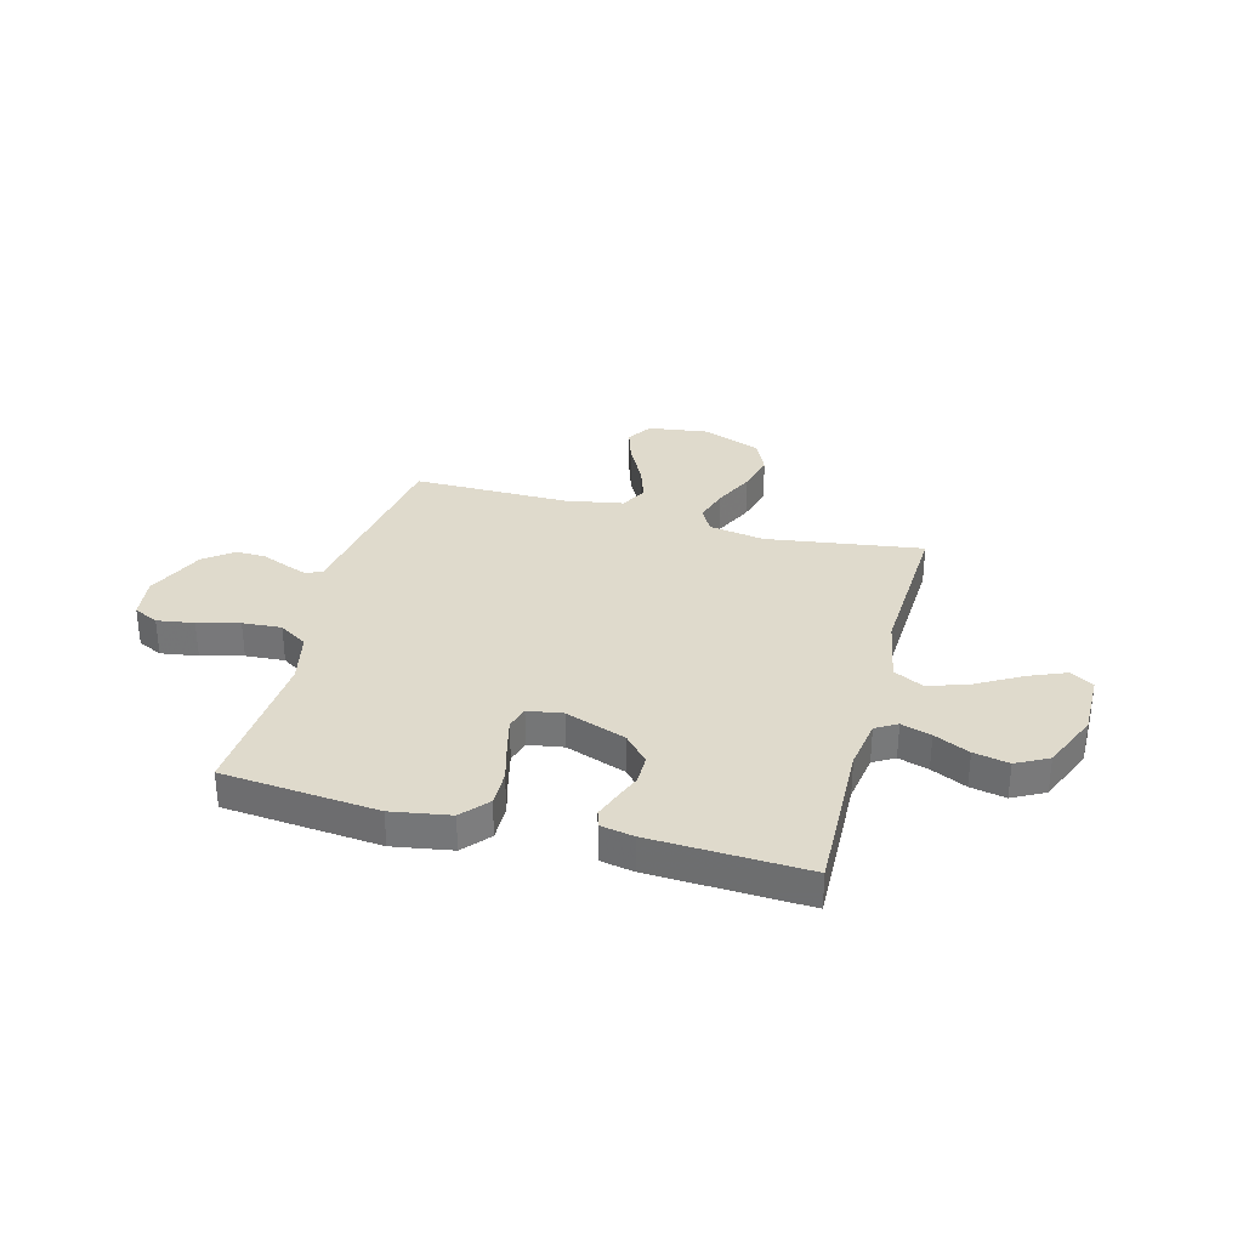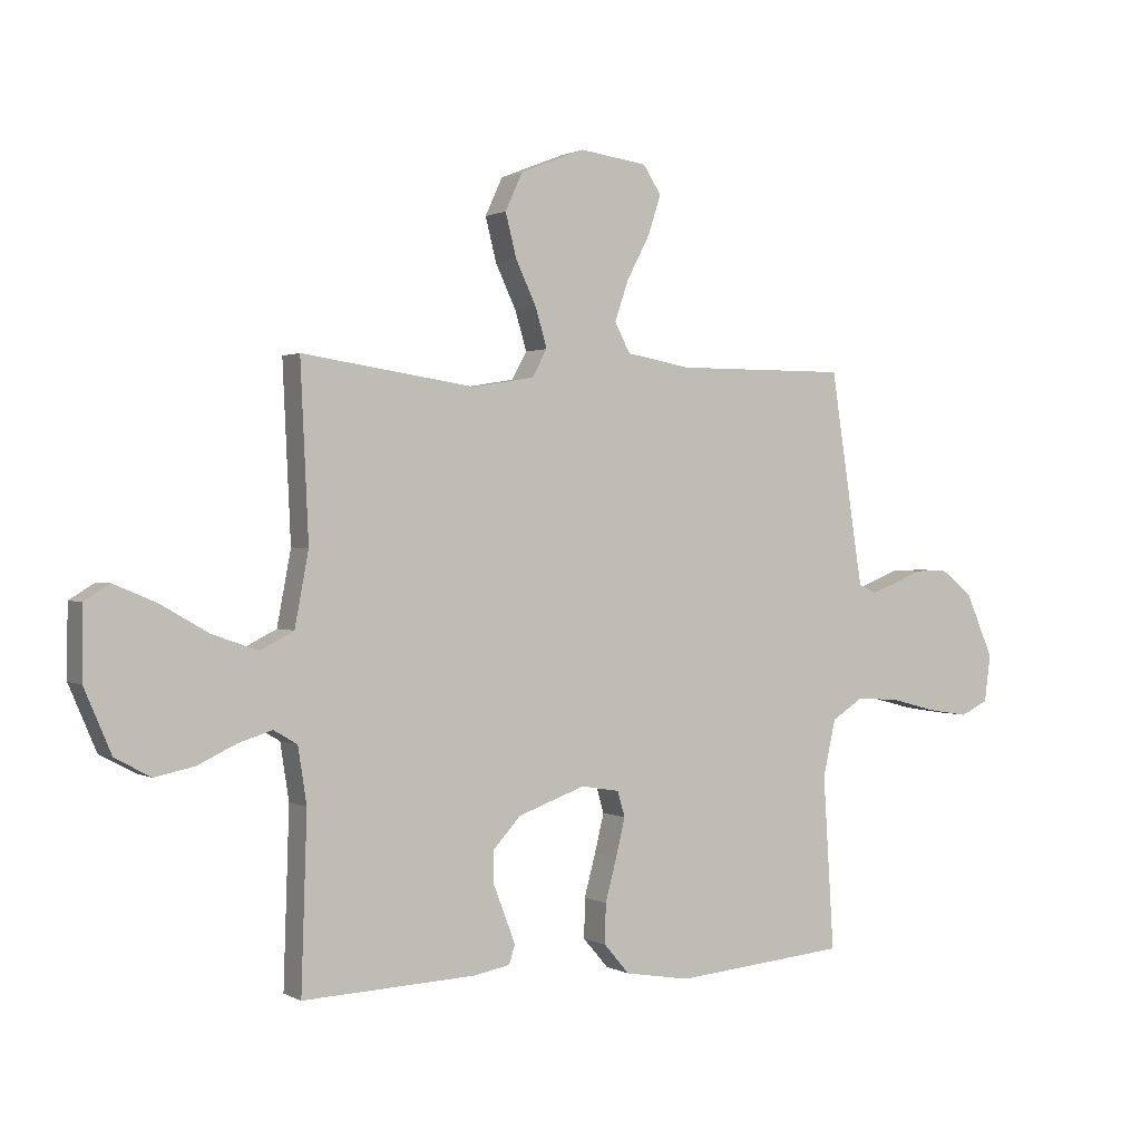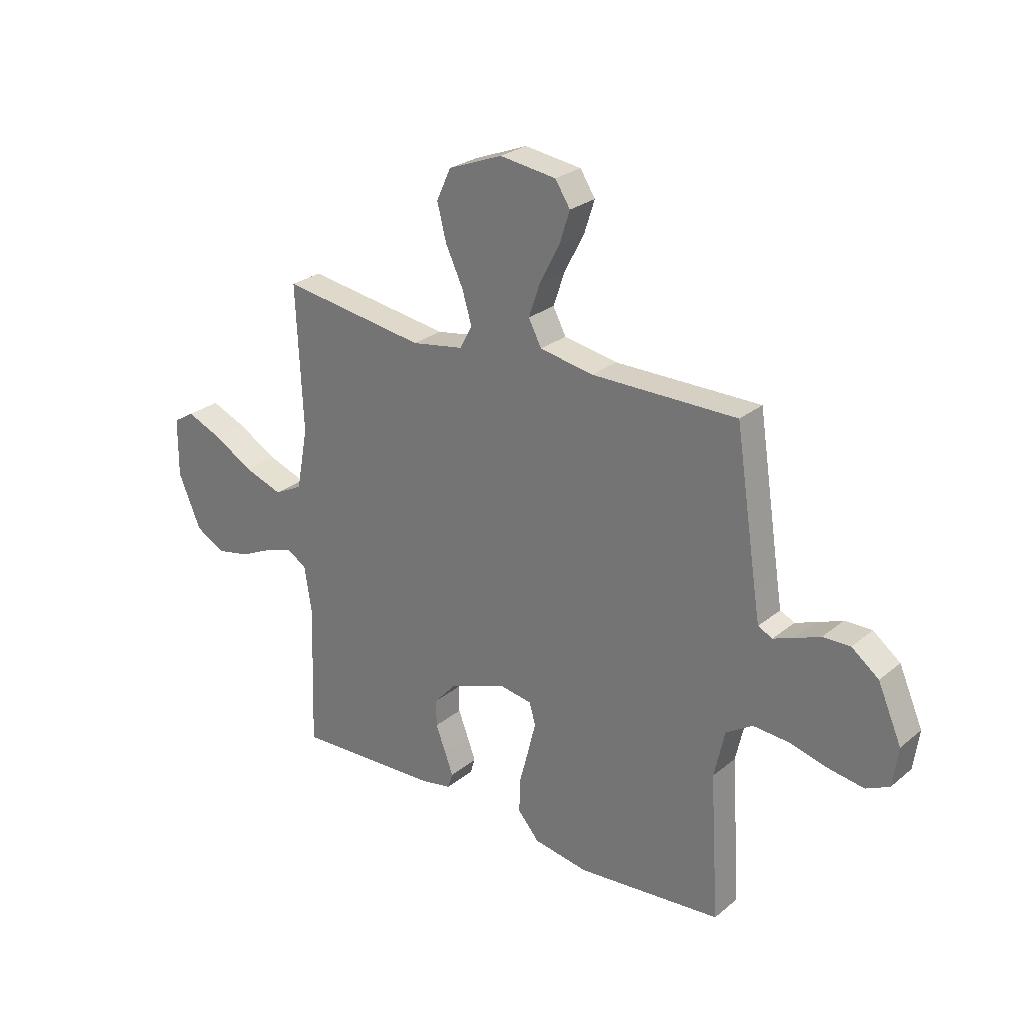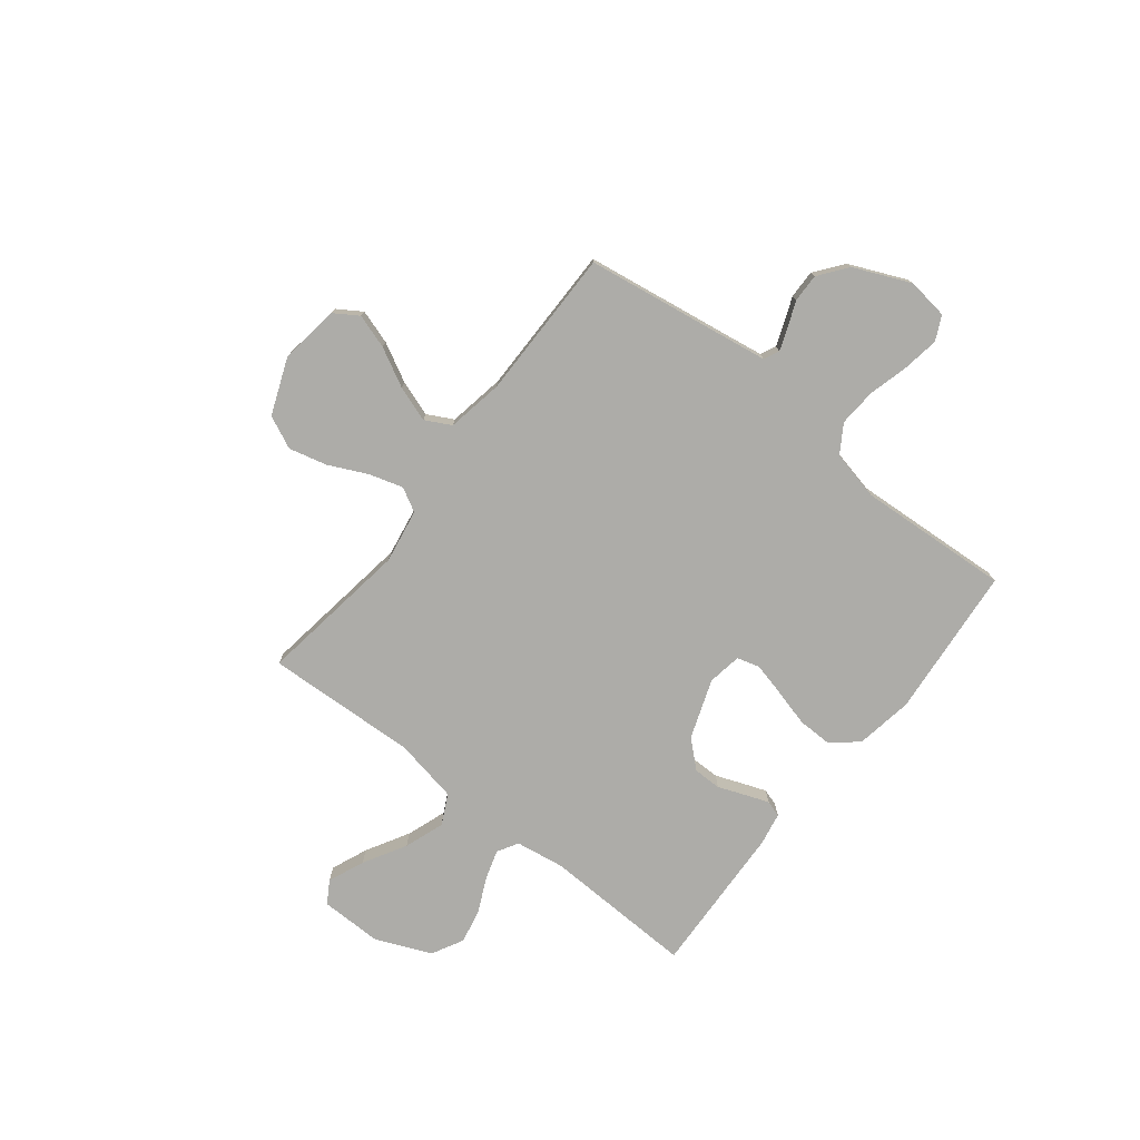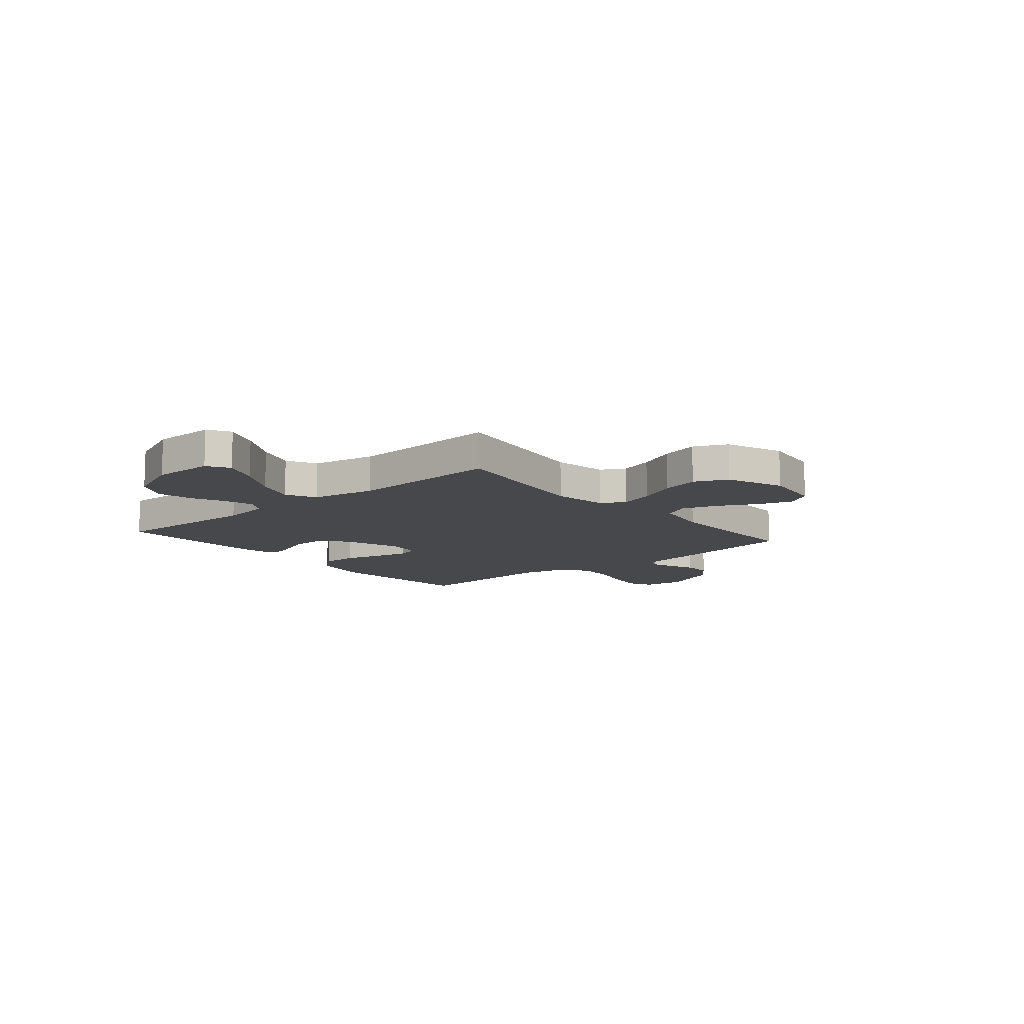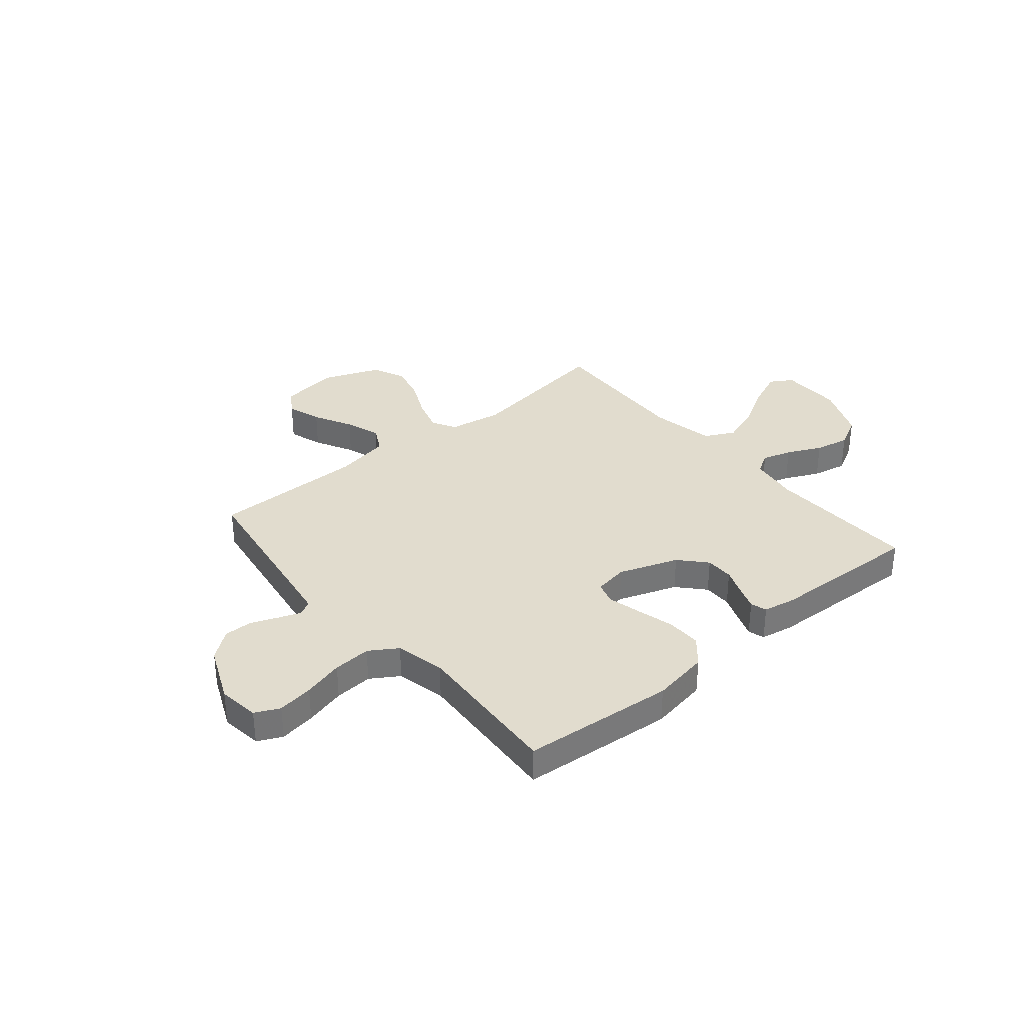
<metadata>
{"format":"obj","ext":"obj","renderer":"f3d","projection":"perspective","resolution":1024,"background":"white","views":[{"elev":32.5,"azim":-165.0,"up":"+Y"},{"elev":1.0,"azim":-29.3,"up":"+Z"},{"elev":26.4,"azim":38.4,"up":"+Z"},{"elev":-76.6,"azim":51.8,"up":"+Y"},{"elev":-11.2,"azim":-49.7,"up":"+Y"},{"elev":34.1,"azim":140.0,"up":"+Y"}]}
</metadata>
<code>
v -0.5 0.07 0.5
v -0.2 0.07 0.456
v -0.093 0.07 0.474
v -0.067 0.07 0.521
v -0.087 0.07 0.588
v -0.123 0.07 0.664
v -0.142 0.07 0.739
v -0.112 0.07 0.804
v 0 0.07 0.848
v 0.117 0.07 0.832
v 0.148 0.07 0.784
v 0.126 0.07 0.716
v 0.086 0.07 0.64
v 0.062 0.07 0.57
v 0.089 0.07 0.519
v 0.2 0.07 0.499
v 0.5 0.07 0.5
v 0.546 0.07 0.2
v 0.557 0.07 0.131
v 0.587 0.07 0.117
v 0.63 0.07 0.133
v 0.682 0.07 0.154
v 0.738 0.07 0.155
v 0.794 0.07 0.112
v 0.843 0.07 0
v 0.832 0.07 -0.081
v 0.784 0.07 -0.104
v 0.713 0.07 -0.093
v 0.633 0.07 -0.072
v 0.558 0.07 -0.067
v 0.503 0.07 -0.102
v 0.481 0.07 -0.2
v 0.5 0.07 -0.5
v 0.2 0.07 -0.527
v 0.087 0.07 -0.508
v 0.043 0.07 -0.457
v 0.044 0.07 -0.388
v 0.064 0.07 -0.314
v 0.08 0.07 -0.248
v 0.067 0.07 -0.204
v 0 0.07 -0.193
v -0.117 0.07 -0.235
v -0.164 0.07 -0.287
v -0.164 0.07 -0.343
v -0.143 0.07 -0.397
v -0.126 0.07 -0.443
v -0.136 0.07 -0.475
v -0.2 0.07 -0.487
v -0.5 0.07 -0.5
v -0.49 0.07 -0.2
v -0.505 0.07 -0.103
v -0.546 0.07 -0.079
v -0.604 0.07 -0.097
v -0.672 0.07 -0.129
v -0.74 0.07 -0.143
v -0.802 0.07 -0.11
v -0.849 0.07 0
v -0.848 0.07 0.122
v -0.804 0.07 0.149
v -0.732 0.07 0.119
v -0.648 0.07 0.071
v -0.569 0.07 0.043
v -0.51 0.07 0.073
v -0.486 0.07 0.2
v -0.5 0 0.5
v -0.2 0 0.456
v -0.093 0 0.474
v -0.067 0 0.521
v -0.087 0 0.588
v -0.123 0 0.664
v -0.142 0 0.739
v -0.112 0 0.804
v 0 0 0.848
v 0.117 0 0.832
v 0.148 0 0.784
v 0.126 0 0.716
v 0.086 0 0.64
v 0.062 0 0.57
v 0.089 0 0.519
v 0.2 0 0.499
v 0.5 0 0.5
v 0.546 0 0.2
v 0.557 0 0.131
v 0.587 0 0.117
v 0.63 0 0.133
v 0.682 0 0.154
v 0.738 0 0.155
v 0.794 0 0.112
v 0.843 0 0
v 0.832 0 -0.081
v 0.784 0 -0.104
v 0.713 0 -0.093
v 0.633 0 -0.072
v 0.558 0 -0.067
v 0.503 0 -0.102
v 0.481 0 -0.2
v 0.5 0 -0.5
v 0.2 0 -0.527
v 0.087 0 -0.508
v 0.043 0 -0.457
v 0.044 0 -0.388
v 0.064 0 -0.314
v 0.08 0 -0.248
v 0.067 0 -0.204
v 0 0 -0.193
v -0.117 0 -0.235
v -0.164 0 -0.287
v -0.164 0 -0.343
v -0.143 0 -0.397
v -0.126 0 -0.443
v -0.136 0 -0.475
v -0.2 0 -0.487
v -0.5 0 -0.5
v -0.49 0 -0.2
v -0.505 0 -0.103
v -0.546 0 -0.079
v -0.604 0 -0.097
v -0.672 0 -0.129
v -0.74 0 -0.143
v -0.802 0 -0.11
v -0.849 0 0
v -0.848 0 0.122
v -0.804 0 0.149
v -0.732 0 0.119
v -0.648 0 0.071
v -0.569 0 0.043
v -0.51 0 0.073
v -0.486 0 0.2
f 59 60 61
f 58 59 61
f 57 58 61
f 56 57 61
f 55 56 61
f 54 55 61
f 53 54 61
f 52 53 61 62
f 51 52 62 63
f 48 49 50
f 47 48 50
f 46 47 50
f 45 46 50
f 44 45 50
f 51 63 64
f 50 51 64
f 44 50 64
f 43 44 64
f 36 37 38
f 35 36 38
f 34 35 38
f 33 34 38
f 32 33 38
f 31 32 38 39
f 30 31 39 40
f 27 28 29
f 26 27 29
f 25 26 29
f 24 25 29
f 23 24 29
f 22 23 29
f 21 22 29
f 20 21 29 30
f 30 40 41
f 20 30 41
f 19 20 41
f 16 17 18
f 19 41 42
f 18 19 42
f 16 18 42
f 15 16 42
f 11 12 13
f 10 11 13
f 9 10 13
f 8 9 13
f 7 8 13
f 6 7 13
f 5 6 13
f 4 5 13 14
f 64 1 2
f 43 64 2
f 42 43 2
f 14 15 42
f 4 14 42
f 3 4 42
f 2 3 42
f 125 124 123
f 125 123 122
f 125 122 121
f 125 121 120
f 125 120 119
f 125 119 118
f 125 118 117
f 126 125 117 116
f 127 126 116 115
f 114 113 112
f 114 112 111
f 114 111 110
f 114 110 109
f 114 109 108
f 128 127 115
f 128 115 114
f 128 114 108
f 128 108 107
f 102 101 100
f 102 100 99
f 102 99 98
f 102 98 97
f 102 97 96
f 103 102 96 95
f 104 103 95 94
f 93 92 91
f 93 91 90
f 93 90 89
f 93 89 88
f 93 88 87
f 93 87 86
f 93 86 85
f 94 93 85 84
f 105 104 94
f 105 94 84
f 105 84 83
f 82 81 80
f 106 105 83
f 106 83 82
f 106 82 80
f 106 80 79
f 77 76 75
f 77 75 74
f 77 74 73
f 77 73 72
f 77 72 71
f 77 71 70
f 77 70 69
f 78 77 69 68
f 66 65 128
f 66 128 107
f 66 107 106
f 106 79 78
f 106 78 68
f 106 68 67
f 106 67 66
f 1 65 66 2
f 2 66 67 3
f 3 67 68 4
f 4 68 69 5
f 5 69 70 6
f 6 70 71 7
f 7 71 72 8
f 8 72 73 9
f 9 73 74 10
f 10 74 75 11
f 11 75 76 12
f 12 76 77 13
f 13 77 78 14
f 14 78 79 15
f 15 79 80 16
f 16 80 81 17
f 17 81 82 18
f 18 82 83 19
f 19 83 84 20
f 20 84 85 21
f 21 85 86 22
f 22 86 87 23
f 23 87 88 24
f 24 88 89 25
f 25 89 90 26
f 26 90 91 27
f 27 91 92 28
f 28 92 93 29
f 29 93 94 30
f 30 94 95 31
f 31 95 96 32
f 32 96 97 33
f 33 97 98 34
f 34 98 99 35
f 35 99 100 36
f 36 100 101 37
f 37 101 102 38
f 38 102 103 39
f 39 103 104 40
f 40 104 105 41
f 41 105 106 42
f 42 106 107 43
f 43 107 108 44
f 44 108 109 45
f 45 109 110 46
f 46 110 111 47
f 47 111 112 48
f 48 112 113 49
f 49 113 114 50
f 50 114 115 51
f 51 115 116 52
f 52 116 117 53
f 53 117 118 54
f 54 118 119 55
f 55 119 120 56
f 56 120 121 57
f 57 121 122 58
f 58 122 123 59
f 59 123 124 60
f 60 124 125 61
f 61 125 126 62
f 62 126 127 63
f 63 127 128 64
f 64 128 65 1

</code>
